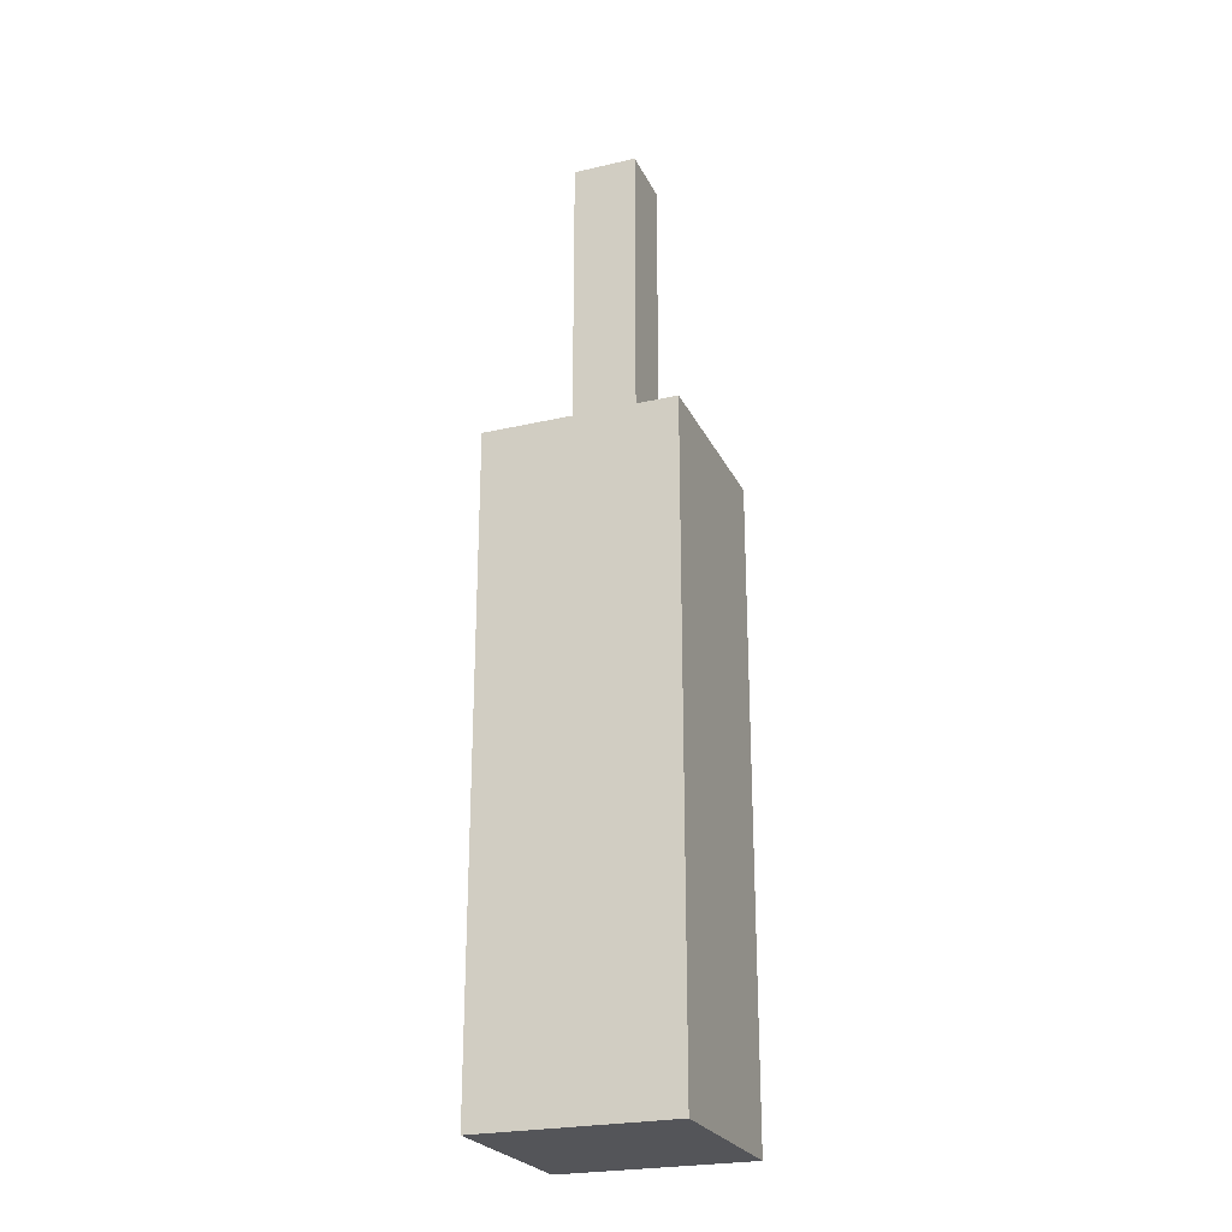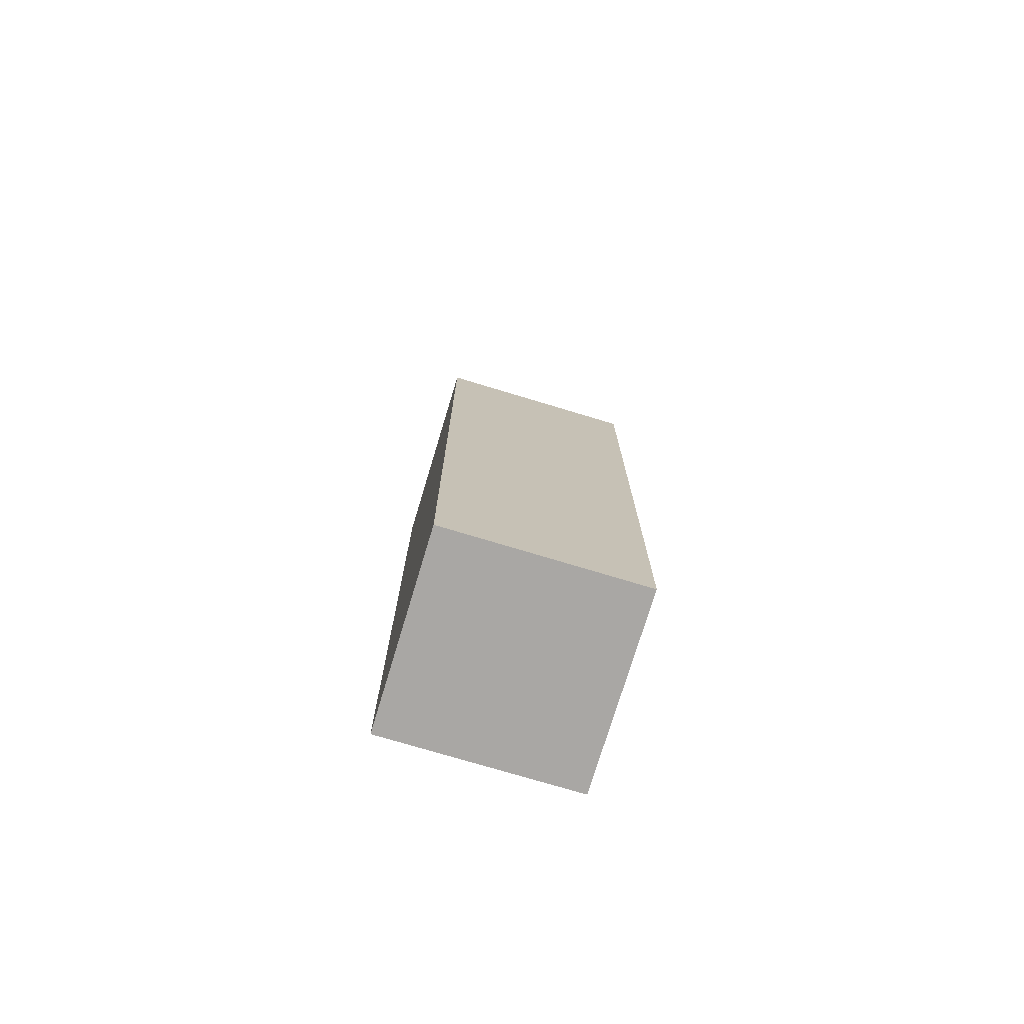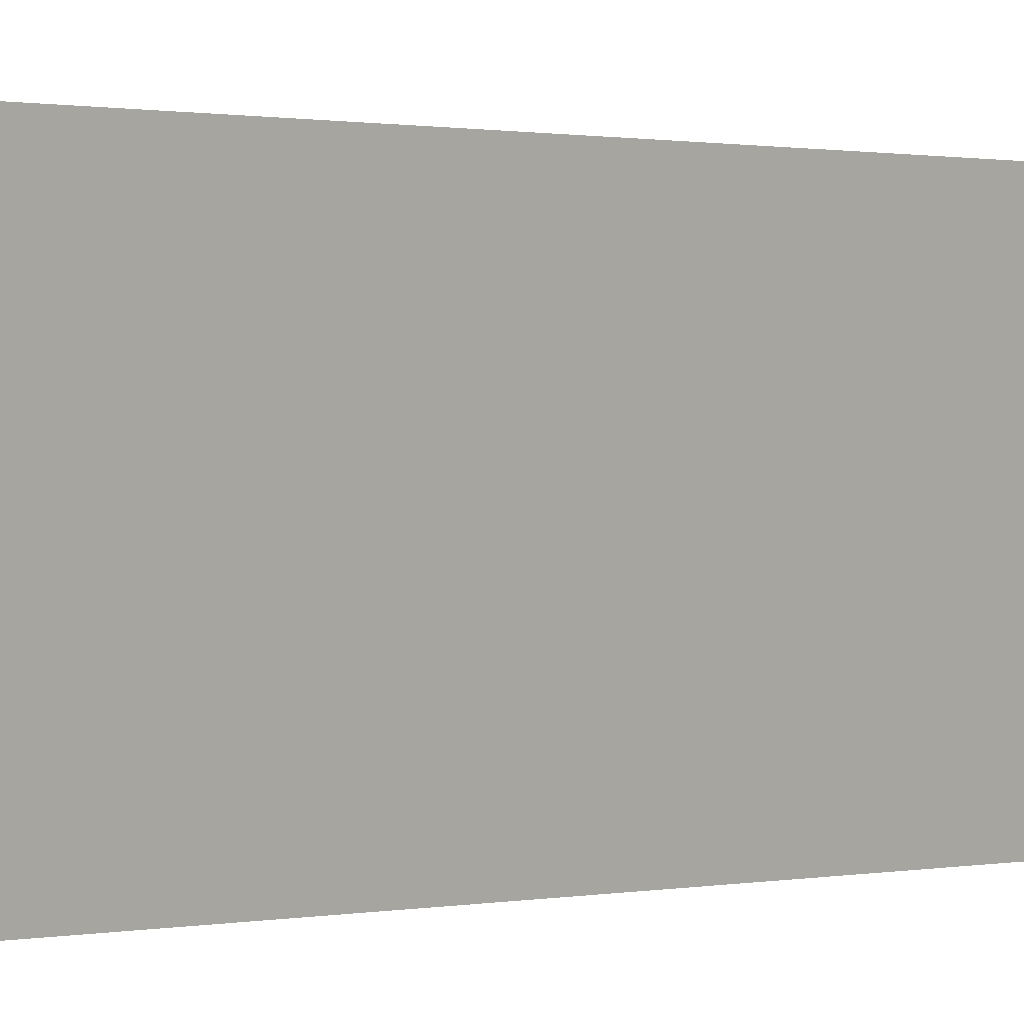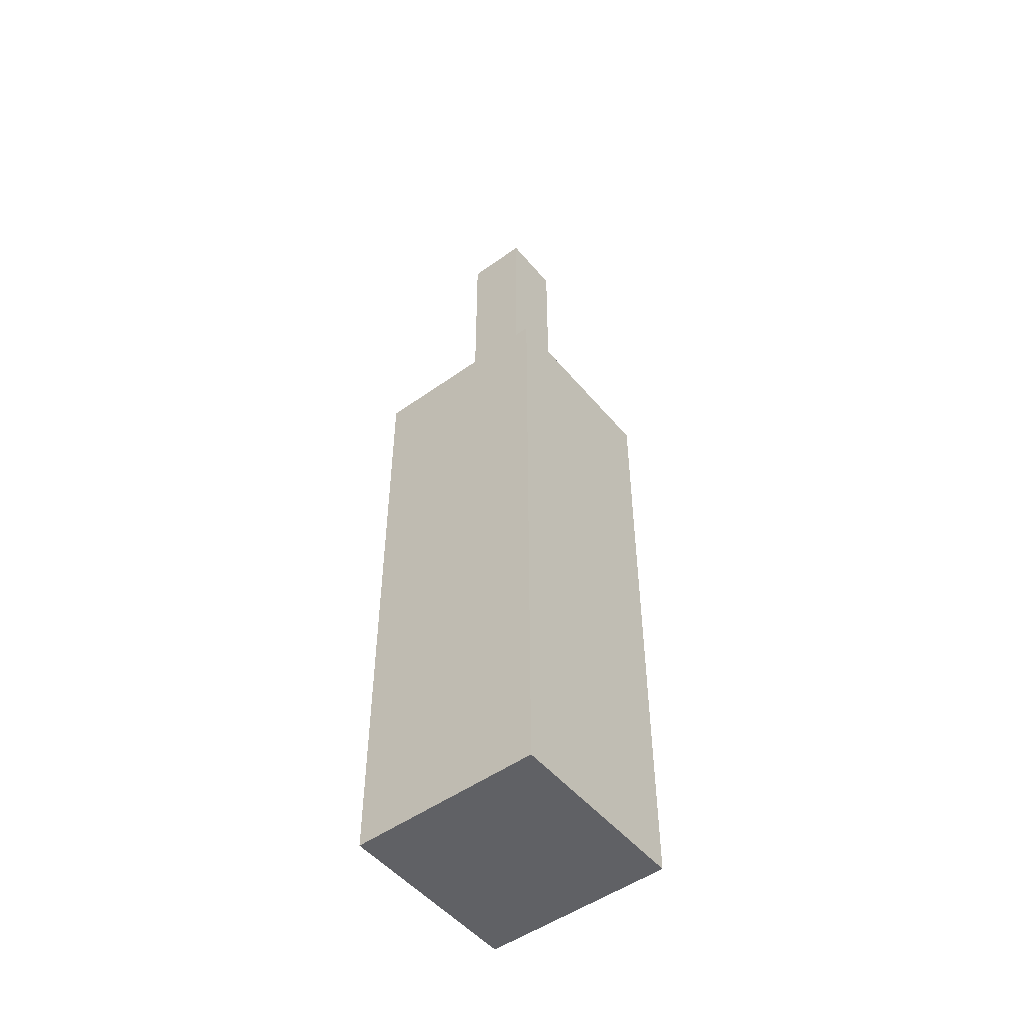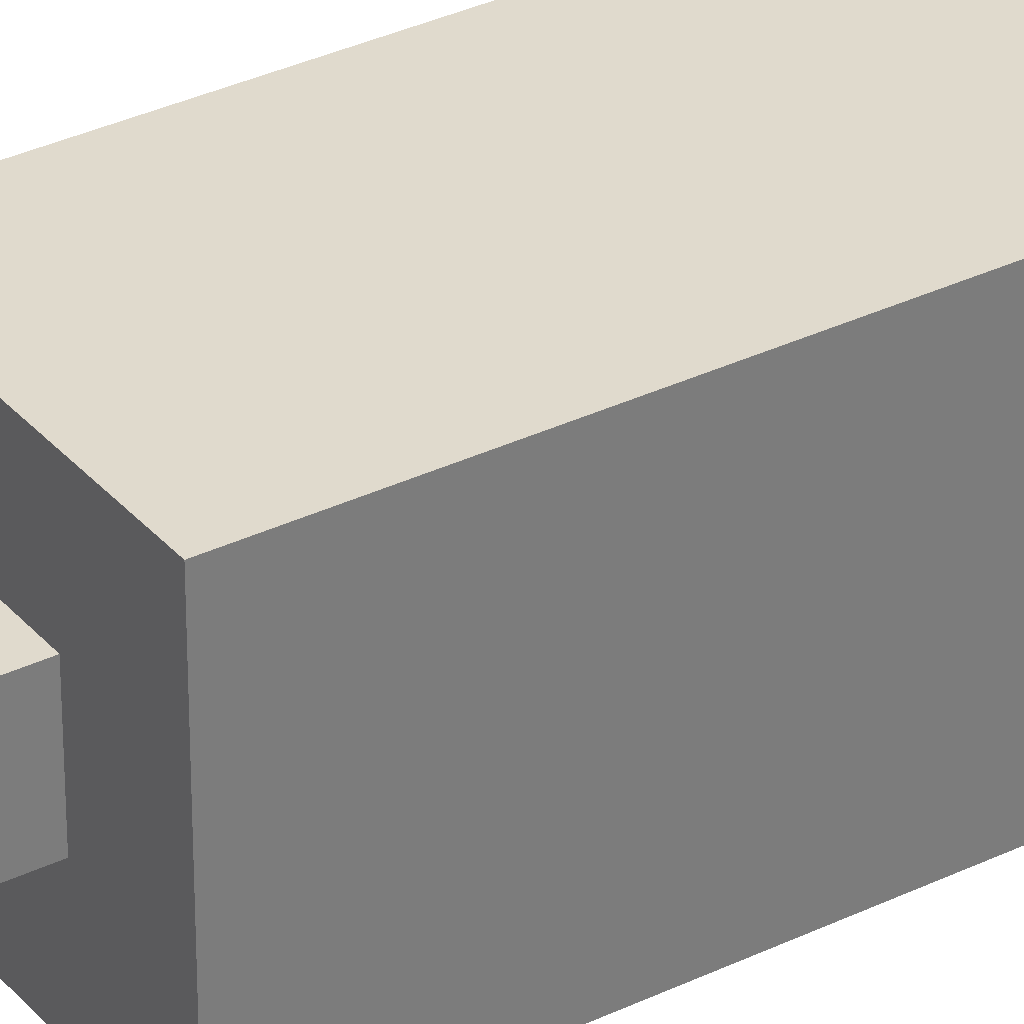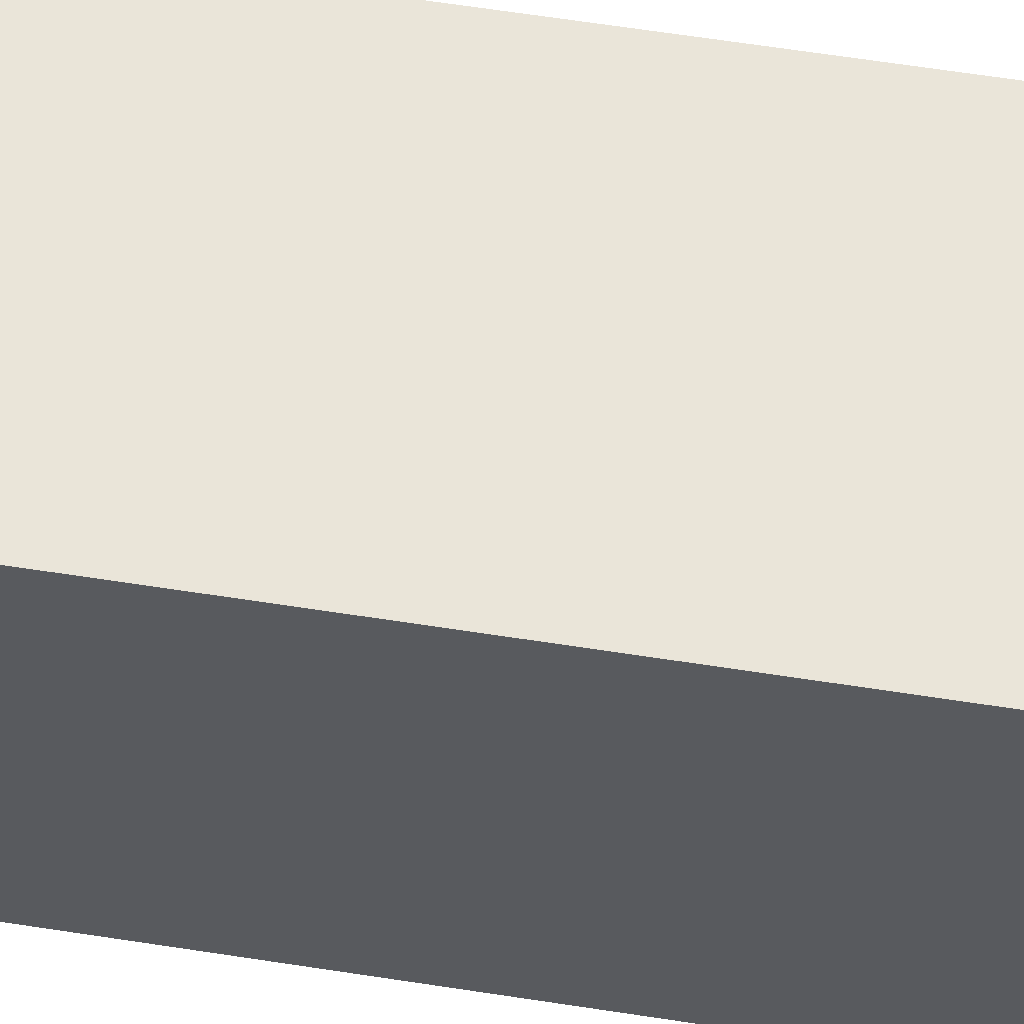
<metadata>
{"format":"obj","ext":"obj","renderer":"f3d","projection":"perspective","resolution":1024,"background":"white","views":[{"elev":-24.6,"azim":-159.3,"up":"+Y"},{"elev":-74.8,"azim":73.2,"up":"+Y"},{"elev":0.4,"azim":38.5,"up":"+Z"},{"elev":-50.2,"azim":38.2,"up":"+Y"},{"elev":33.1,"azim":-123.7,"up":"+Z"},{"elev":58.0,"azim":-80.6,"up":"+Z"}]}
</metadata>
<code>
o Bottle
v -0.1 -0.7 0.1
v -0.1 -0.7 -0.2
v -0.1 0.3 0.1
v -0.1 0.3 -0.2
v 0 0.3 0
v 0 0.3 -0.1
v 0 0.7 0
v 0 0.7 -0.1
v 0 0.8 0
v 0 0.8 -0.1
v 0.1 0.3 0
v 0.1 0.3 -0.1
v 0.1 0.7 0
v 0.1 0.7 -0.1
v 0.1 0.8 0
v 0.1 0.8 -0.1
v 0.2 -0.7 0.1
v 0.2 -0.7 -0.2
v 0.2 -0.2 0.1
v 0.2 -0.2 -0.2
v 0.2 0.1 0.1
v 0.2 0.1 -0.2
v 0.2 0.3 0.1
v 0.2 0.3 -0.2
v -0.1 -0.7 0.1
v -0.1 0.3 0.1
v 0.1 -0.2 0.1
v 0.1 0.1 0.1
v 0.2 -0.7 0.1
v 0.2 -0.2 0.1
v 0.2 0.1 0.1
v 0.2 0.3 0.1
v 0 0.3 0
v 0 0.7 0
v 0 0.8 0
v 0.1 0.3 0
v 0.1 0.7 0
v 0.1 0.8 0
v 0 0.3 -0.1
v 0 0.7 -0.1
v 0 0.8 -0.1
v 0.1 0.3 -0.1
v 0.1 0.7 -0.1
v 0.1 0.8 -0.1
v -0.1 -0.7 -0.2
v -0.1 0.3 -0.2
v 0.1 -0.2 -0.2
v 0.1 0.1 -0.2
v 0.2 -0.7 -0.2
v 0.2 -0.2 -0.2
v 0.2 0.1 -0.2
v 0.2 0.3 -0.2
v -0.1 -0.7 0.1
v 0.2 -0.7 0.1
v -0.1 -0.7 -0.2
v 0.2 -0.7 -0.2
v -0.1 0.3 0.1
v 0.2 0.3 0.1
v 0 0.3 0
v 0.1 0.3 0
v 0 0.3 -0.1
v 0.1 0.3 -0.1
v -0.1 0.3 -0.2
v 0.2 0.3 -0.2
v 0 0.8 0
v 0.1 0.8 0
v 0 0.8 -0.1
v 0.1 0.8 -0.1
f 3 2 1
f 4 2 3
f 7 6 5
f 8 6 7
f 9 8 7
f 10 8 9
f 11 12 13
f 13 12 14
f 13 14 15
f 15 14 16
f 17 18 19
f 19 18 20
f 19 20 21
f 21 20 22
f 21 22 23
f 23 22 24
f 27 26 25
f 28 26 27
f 29 27 25
f 30 28 27
f 30 27 29
f 31 26 28
f 31 28 30
f 32 26 31
f 36 34 33
f 37 35 34
f 37 34 36
f 38 35 37
f 39 40 42
f 40 41 43
f 42 40 43
f 43 41 44
f 45 46 47
f 47 46 48
f 45 47 49
f 47 48 50
f 49 47 50
f 48 46 51
f 50 48 51
f 51 46 52
f 55 54 53
f 56 54 55
f 57 58 59
f 59 58 60
f 57 59 61
f 60 58 62
f 57 61 63
f 61 62 63
f 62 58 64
f 63 62 64
f 65 66 67
f 67 66 68

</code>
